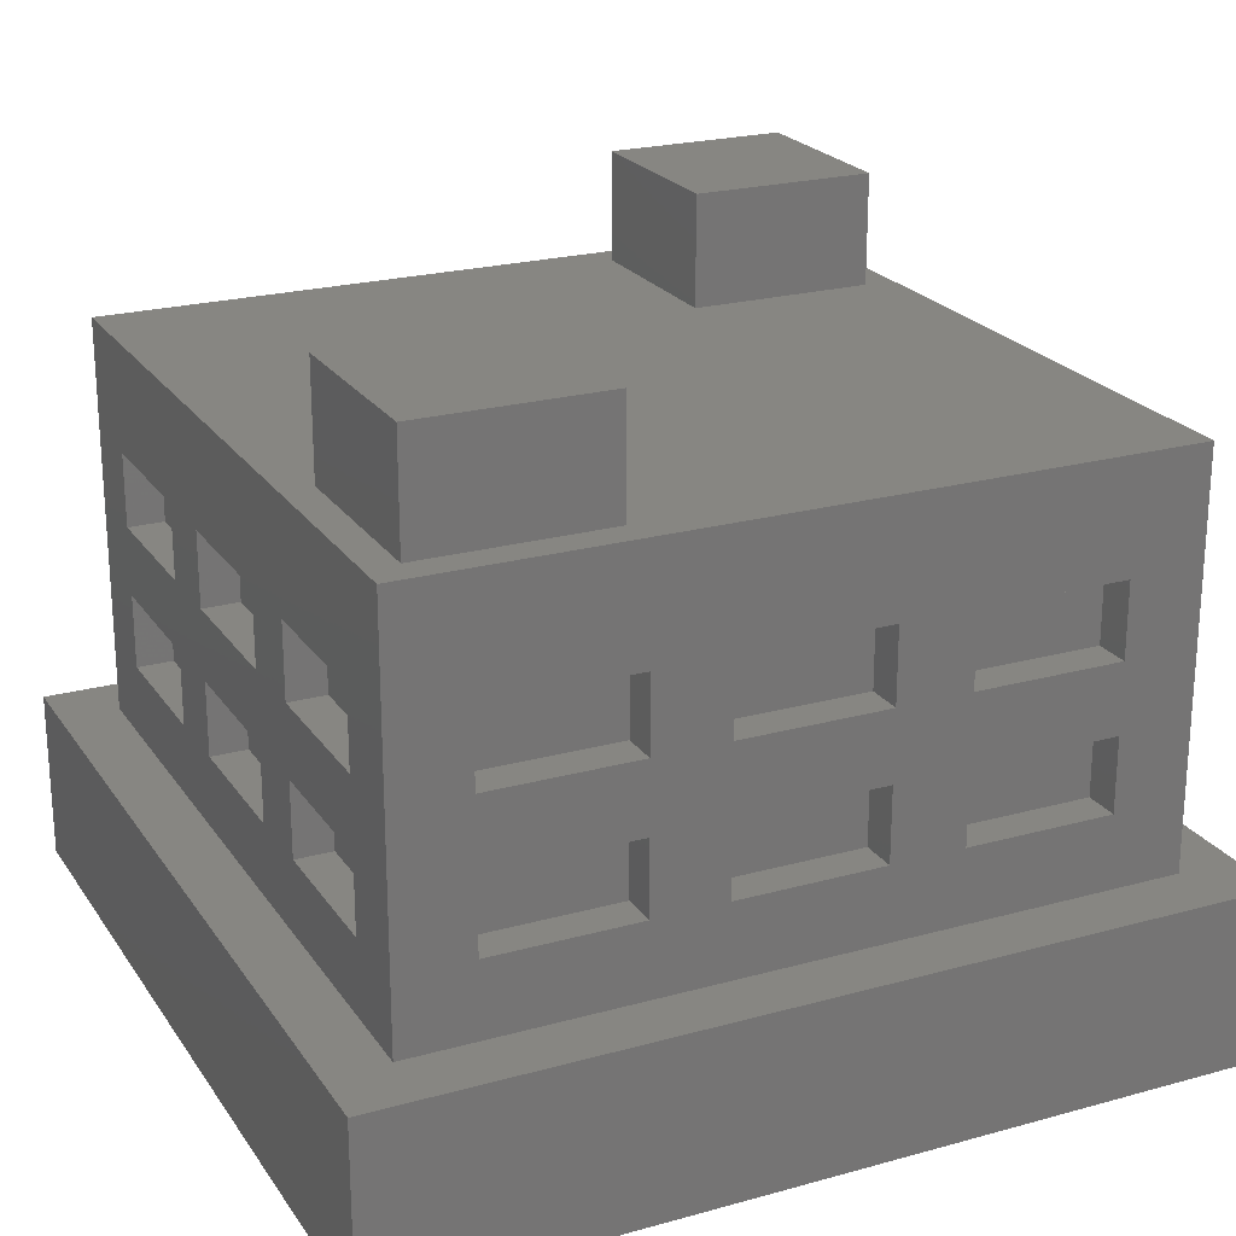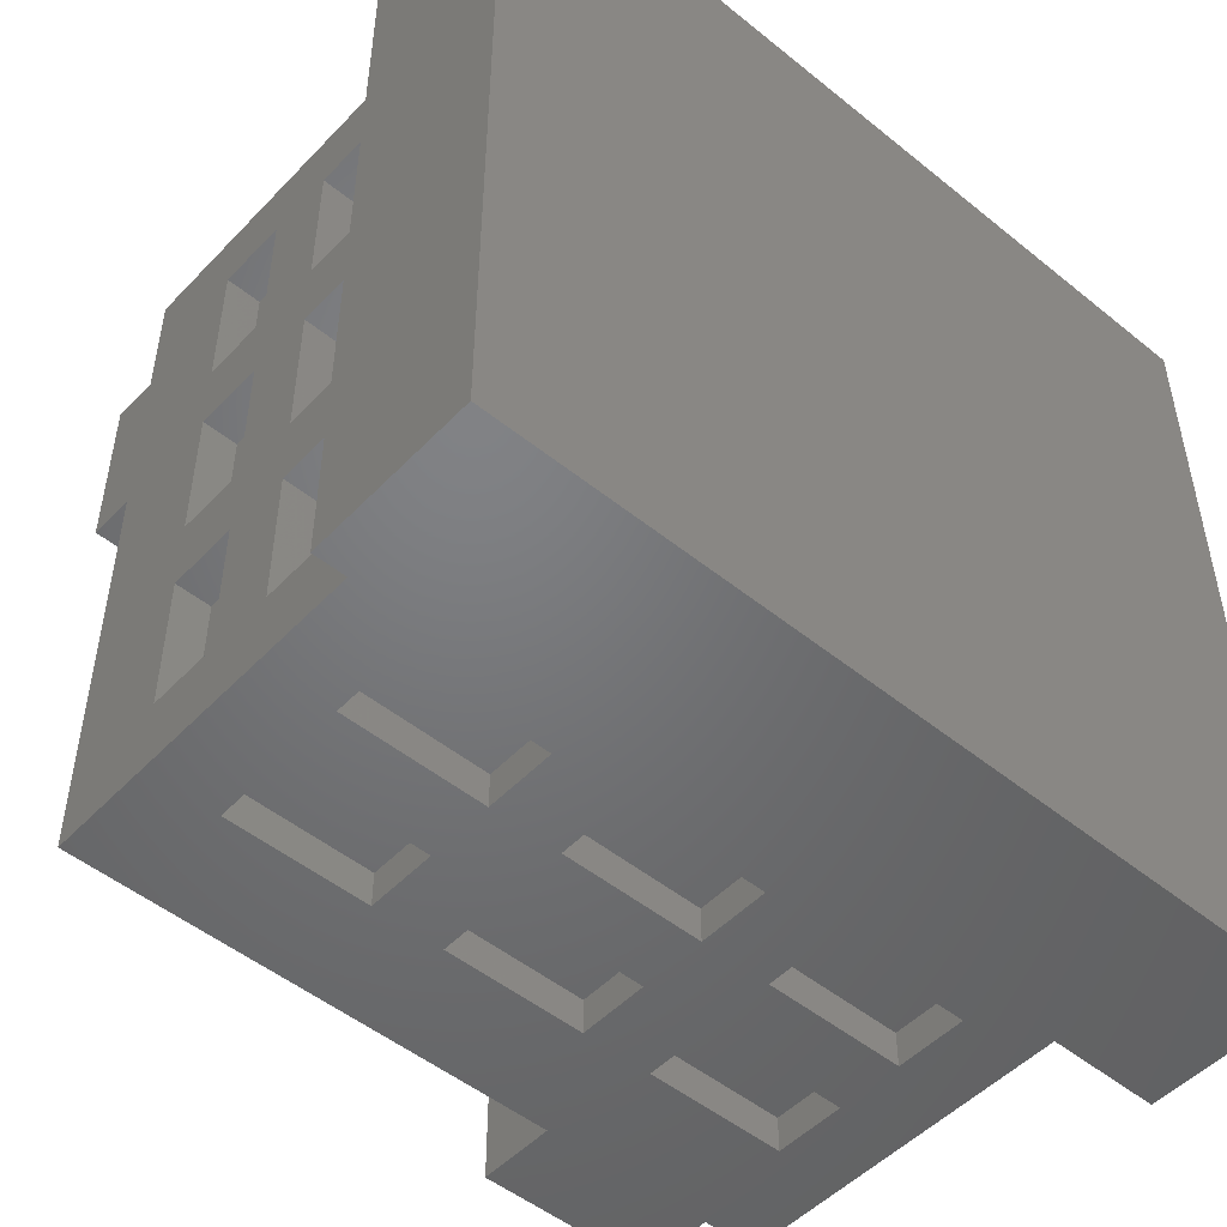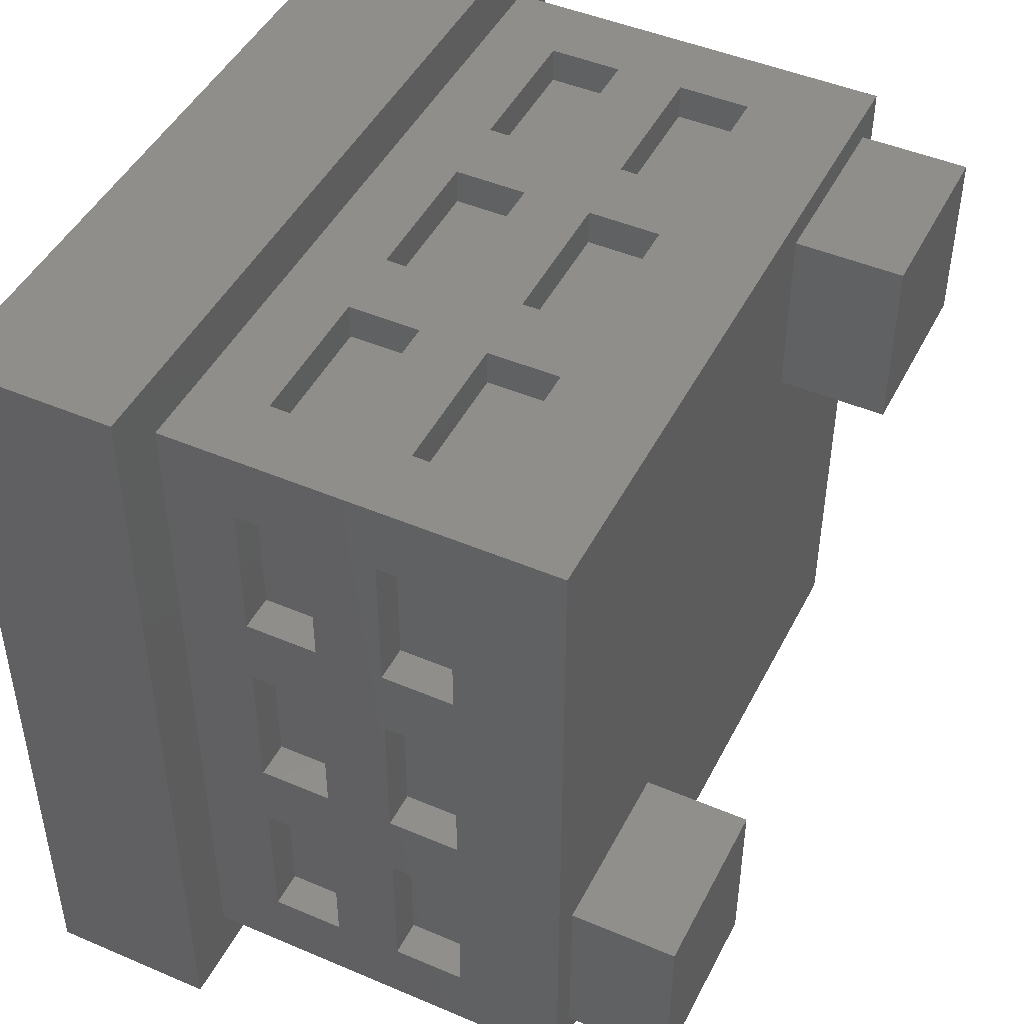
<metadata>
{"format":"stl","ext":"stl","renderer":"f3d","projection":"perspective","resolution":1024,"background":"white","views":[{"elev":22.6,"azim":-25.4,"up":"+Z"},{"elev":-50.2,"azim":138.4,"up":"+Y"},{"elev":46.2,"azim":-64.0,"up":"+Y"}]}
</metadata>
<code>
# stl→obj: 324 verts, 640 faces
v 7.5 -7.5 -2.01
v 7.5 7.5 -5.01
v 7.5 7.5 -2.01
v 7.5 -7.5 -5.01
v 6.45 6.45 -2.01
v -6.45 6.45 -2.01
v -7.5 7.5 -2.01
v -6.45 -6.45 -2.01
v 6.45 -6.45 -2.01
v -7.5 -7.5 -2.01
v -7.5 -7.5 -5.01
v -7.5 7.5 -5.01
v 6.45 -5.16 1.775
v 6.45 -2.58 0.565
v 6.45 -2.58 1.775
v 6.45 -5.16 0.565
v 6.45 -1.29 1.775
v 6.45 1.29 0.565
v 6.45 1.29 1.775
v 6.45 -1.29 0.565
v 6.45 2.58 1.775
v 6.45 5.16 0.565
v 6.45 5.16 1.775
v 6.45 2.58 0.565
v 6.45 6.45 5
v 6.45 5.16 3.065
v 6.45 2.58 3.065
v 6.45 1.29 3.065
v 6.45 -1.29 3.065
v 6.45 -2.58 3.065
v 6.45 -6.45 5
v 6.45 -5.16 3.065
v 6.45 5.16 -0.725
v 6.45 2.58 -0.725
v 6.45 1.29 -0.725
v 6.45 -1.29 -0.725
v 6.45 -2.58 -0.725
v 6.45 -5.16 -0.725
v 5.912 2.688 5
v 5.912 5.912 5
v 2.688 5.912 5
v -6.45 6.45 5
v 2.688 2.688 5
v -2.688 -2.688 5
v -6.45 -6.45 5
v -5.912 -2.688 5
v -2.688 -5.912 5
v -5.912 -5.912 5
v -6.45 -5.16 0.565
v -6.45 -2.58 1.775
v -6.45 -2.58 0.565
v -6.45 -5.16 1.775
v -6.45 -1.29 0.565
v -6.45 1.29 1.775
v -6.45 1.29 0.565
v -6.45 -1.29 1.775
v -6.45 2.58 0.565
v -6.45 5.16 1.775
v -6.45 5.16 0.565
v -6.45 2.58 1.775
v -6.45 5.16 -0.725
v -6.45 2.58 -0.725
v -6.45 1.29 -0.725
v -6.45 -1.29 -0.725
v -6.45 -2.58 -0.725
v -6.45 -5.16 -0.725
v -6.45 5.16 3.065
v -6.45 2.58 3.065
v -6.45 1.29 3.065
v -6.45 -1.29 3.065
v -6.45 -2.58 3.065
v -6.45 -5.16 3.065
v -1.29 6.45 -0.725
v -2.58 6.45 0.565
v -1.29 6.45 0.565
v -2.58 6.45 -0.725
v 2.58 6.45 -0.725
v 1.29 6.45 0.565
v 2.58 6.45 0.565
v 1.29 6.45 -0.725
v -1.29 6.45 1.775
v -2.58 6.45 3.065
v -1.29 6.45 3.065
v -2.58 6.45 1.775
v 2.58 6.45 1.775
v 1.29 6.45 3.065
v 2.58 6.45 3.065
v 1.29 6.45 1.775
v 5.16 6.45 3.065
v 5.16 6.45 1.775
v 5.16 6.45 0.565
v 5.16 6.45 -0.725
v -5.16 6.45 3.065
v -5.16 6.45 1.775
v -5.16 6.45 0.565
v -5.16 6.45 -0.725
v 1.29 -6.45 -0.725
v 2.58 -6.45 0.565
v 1.29 -6.45 0.565
v 2.58 -6.45 -0.725
v -2.58 -6.45 -0.725
v -1.29 -6.45 0.565
v -2.58 -6.45 0.565
v -1.29 -6.45 -0.725
v 1.29 -6.45 1.775
v 2.58 -6.45 3.065
v 1.29 -6.45 3.065
v 2.58 -6.45 1.775
v -2.58 -6.45 1.775
v -1.29 -6.45 3.065
v -2.58 -6.45 3.065
v -1.29 -6.45 1.775
v -5.16 -6.45 3.065
v -5.16 -6.45 1.775
v -5.16 -6.45 0.565
v -5.16 -6.45 -0.725
v 5.16 -6.45 3.065
v 5.16 -6.45 1.775
v 5.16 -6.45 0.565
v 5.16 -6.45 -0.725
v -5.805 5.16 3.065
v -5.805 2.58 3.065
v -5.805 -2.58 3.065
v -5.805 -5.16 3.065
v -5.805 1.29 3.065
v -5.805 -1.29 3.065
v -5.16 5.805 3.065
v -2.58 5.805 3.065
v -1.29 5.805 3.065
v 1.29 5.805 3.065
v 2.58 5.805 3.065
v 5.16 5.805 3.065
v -2.58 -5.805 3.065
v -5.16 -5.805 3.065
v 1.29 -5.805 3.065
v -1.29 -5.805 3.065
v 5.16 -5.805 3.065
v 2.58 -5.805 3.065
v 5.805 2.58 3.065
v 5.805 5.16 3.065
v 5.805 -5.16 3.065
v 5.805 -2.58 3.065
v 5.805 -1.29 3.065
v 5.805 1.29 3.065
v -5.805 2.58 1.775
v -5.805 5.16 1.775
v -5.805 -5.16 1.775
v -5.805 -2.58 1.775
v -5.805 -1.29 1.775
v -5.805 1.29 1.775
v -2.58 5.805 1.775
v -5.16 5.805 1.775
v 1.29 5.805 1.775
v -1.29 5.805 1.775
v 5.16 5.805 1.775
v 2.58 5.805 1.775
v -5.16 -5.805 1.775
v -2.58 -5.805 1.775
v -1.29 -5.805 1.775
v 1.29 -5.805 1.775
v 2.58 -5.805 1.775
v 5.16 -5.805 1.775
v 5.805 5.16 1.775
v 5.805 2.58 1.775
v 5.805 -2.58 1.775
v 5.805 -5.16 1.775
v 5.805 1.29 1.775
v 5.805 -1.29 1.775
v -5.805 5.16 0.565
v -5.805 2.58 0.565
v -5.805 -2.58 0.565
v -5.805 -5.16 0.565
v -5.805 1.29 0.565
v -5.805 -1.29 0.565
v -5.16 5.805 0.565
v -2.58 5.805 0.565
v -1.29 5.805 0.565
v 1.29 5.805 0.565
v 2.58 5.805 0.565
v 5.16 5.805 0.565
v -2.58 -5.805 0.565
v -5.16 -5.805 0.565
v 1.29 -5.805 0.565
v -1.29 -5.805 0.565
v 5.16 -5.805 0.565
v 2.58 -5.805 0.565
v 5.805 2.58 0.565
v 5.805 5.16 0.565
v 5.805 -5.16 0.565
v 5.805 -2.58 0.565
v 5.805 -1.29 0.565
v 5.805 1.29 0.565
v -5.805 2.58 -0.725
v -5.805 5.16 -0.725
v -5.805 -5.16 -0.725
v -5.805 -2.58 -0.725
v -5.805 -1.29 -0.725
v -5.805 1.29 -0.725
v -2.58 5.805 -0.725
v -5.16 5.805 -0.725
v 1.29 5.805 -0.725
v -1.29 5.805 -0.725
v 5.16 5.805 -0.725
v 2.58 5.805 -0.725
v -5.16 -5.805 -0.725
v -2.58 -5.805 -0.725
v -1.29 -5.805 -0.725
v 1.29 -5.805 -0.725
v 2.58 -5.805 -0.725
v 5.16 -5.805 -0.725
v 5.805 5.16 -0.725
v 5.805 2.58 -0.725
v 5.805 -2.58 -0.725
v 5.805 -5.16 -0.725
v 5.805 1.29 -0.725
v 5.805 -1.29 -0.725
v 1.341 -2.85 -4.3
v 0.9734 -2.996 2
v 1.341 -2.85 2
v 0.9734 -2.996 -4.3
v 3.125 0.3948 -4.3
v 3.051 0.7834 2
v 3.051 0.7834 -4.3
v 3.125 0.3948 2
v 3.15 0 -4.3
v 3.15 0 2
v 2.929 1.16 2
v 2.929 1.16 -4.3
v -0.1978 3.144 -4.3
v 0.1978 3.144 2
v -0.1978 3.144 2
v 0.1978 3.144 -4.3
v -2.929 -1.16 2
v -3.051 -0.7834 -4.3
v -3.051 -0.7834 2
v -2.929 -1.16 -4.3
v 2.76 1.518 -4.3
v 2.548 1.852 2
v 2.548 1.852 -4.3
v 2.76 1.518 2
v -0.9734 2.996 -4.3
v -0.5903 3.094 2
v -0.9734 2.996 2
v -0.5903 3.094 -4.3
v 2.76 -1.518 -4.3
v 2.929 -1.16 2
v 2.929 -1.16 -4.3
v 2.76 -1.518 2
v 2.008 2.427 -4.3
v 2.296 2.156 2
v 2.008 2.427 2
v 2.296 2.156 -4.3
v 3.125 -0.3948 -4.3
v 3.125 -0.3948 2
v 3.051 -0.7834 -4.3
v 2.548 -1.852 -4.3
v 2.296 -2.156 -4.3
v 2.008 -2.427 -4.3
v 1.688 2.66 -4.3
v 1.688 -2.66 -4.3
v 1.341 2.85 -4.3
v 0.9734 2.996 -4.3
v 0.5903 3.094 -4.3
v 0.5903 -3.094 -4.3
v 0.1978 -3.144 -4.3
v -0.1978 -3.144 -4.3
v -0.5903 -3.094 -4.3
v -0.9734 -2.996 -4.3
v -1.341 2.85 -4.3
v -1.341 -2.85 -4.3
v -1.688 2.66 -4.3
v -1.688 -2.66 -4.3
v -2.008 2.427 -4.3
v -2.008 -2.427 -4.3
v -2.296 2.156 -4.3
v -2.296 -2.156 -4.3
v -2.548 1.852 -4.3
v -2.548 -1.852 -4.3
v -2.76 1.518 -4.3
v -2.76 -1.518 -4.3
v -2.929 1.16 -4.3
v -3.051 0.7834 -4.3
v -3.125 0.3948 -4.3
v -3.125 -0.3948 -4.3
v -3.15 0 -4.3
v -3.125 -0.3948 2
v -3.15 0 2
v -2.296 -2.156 2
v -2.548 -1.852 2
v -2.548 1.852 2
v -2.296 2.156 2
v -2.008 2.427 2
v -1.341 2.85 2
v -1.688 2.66 2
v -1.688 -2.66 2
v -1.341 -2.85 2
v -0.5903 -3.094 2
v -0.1978 -3.144 2
v 1.688 2.66 2
v -0.9734 -2.996 2
v 1.688 -2.66 2
v 2.008 -2.427 2
v -2.929 1.16 2
v -2.76 1.518 2
v 1.341 2.85 2
v 3.051 -0.7834 2
v 0.9734 2.996 2
v 0.5903 3.094 2
v 0.5903 -3.094 2
v -3.051 0.7834 2
v 0.1978 -3.144 2
v -3.125 0.3948 2
v 2.548 -1.852 2
v -2.76 -1.518 2
v -2.008 -2.427 2
v 2.296 -2.156 2
v -2.688 -5.912 6.925
v -2.688 -2.688 6.925
v -5.912 -2.688 6.925
v -5.912 -5.912 6.925
v 5.912 2.688 6.925
v 5.912 5.912 6.925
v 2.688 5.912 6.925
v 2.688 2.688 6.925
f 1 2 3
f 2 1 4
f 3 5 1
f 3 6 5
f 6 7 8
f 7 6 3
f 9 1 5
f 8 1 9
f 8 10 1
f 10 8 7
f 11 2 4
f 2 11 12
f 11 7 12
f 7 11 10
f 2 7 3
f 7 2 12
f 11 1 10
f 1 11 4
f 13 14 15
f 14 13 16
f 17 18 19
f 18 17 20
f 21 22 23
f 22 21 24
f 23 25 26
f 25 27 26
f 19 21 27
f 21 19 24
f 19 27 28
f 25 28 27
f 25 29 28
f 15 17 29
f 17 15 20
f 15 29 30
f 31 29 25
f 29 31 30
f 31 13 32
f 9 13 31
f 13 9 16
f 30 31 32
f 25 23 5
f 22 5 23
f 33 5 22
f 34 5 33
f 18 24 19
f 24 18 34
f 35 34 18
f 35 5 34
f 36 5 35
f 14 20 15
f 20 14 36
f 37 36 14
f 9 36 37
f 9 37 38
f 36 9 5
f 16 9 38
f 39 25 40
f 25 41 40
f 42 43 41
f 43 42 44
f 45 46 42
f 44 42 46
f 42 41 25
f 25 39 31
f 43 31 39
f 44 31 43
f 47 31 44
f 45 47 48
f 47 45 31
f 46 45 48
f 49 50 51
f 50 49 52
f 53 54 55
f 54 53 56
f 57 58 59
f 58 57 60
f 59 6 61
f 6 62 61
f 55 57 62
f 57 55 60
f 55 62 63
f 6 63 62
f 6 64 63
f 51 53 64
f 53 51 56
f 51 64 65
f 8 64 6
f 64 8 65
f 8 49 66
f 49 8 52
f 45 52 8
f 65 8 66
f 58 6 59
f 6 58 42
f 67 42 58
f 68 42 67
f 54 60 55
f 60 54 68
f 69 68 54
f 69 42 68
f 70 42 69
f 50 56 51
f 56 50 70
f 71 70 50
f 45 70 71
f 45 71 72
f 70 45 42
f 52 45 72
f 73 74 75
f 74 73 76
f 77 78 79
f 78 77 80
f 81 82 83
f 82 81 84
f 85 86 87
f 86 85 88
f 87 25 89
f 25 90 89
f 79 85 90
f 85 79 88
f 88 78 81
f 75 81 78
f 79 90 91
f 5 90 25
f 90 5 91
f 5 77 92
f 77 5 80
f 80 5 73
f 6 73 5
f 73 6 76
f 91 5 92
f 86 25 87
f 25 86 42
f 83 42 86
f 82 42 83
f 93 42 82
f 94 42 93
f 88 79 78
f 81 75 84
f 74 84 75
f 84 74 94
f 95 94 74
f 6 94 95
f 6 95 96
f 94 6 42
f 76 6 96
f 97 98 99
f 98 97 100
f 101 102 103
f 102 101 104
f 105 106 107
f 106 105 108
f 109 110 111
f 110 109 112
f 111 45 113
f 45 114 113
f 103 109 114
f 109 103 112
f 112 102 105
f 99 105 102
f 103 114 115
f 8 114 45
f 114 8 115
f 8 101 116
f 101 8 104
f 104 8 97
f 9 97 8
f 97 9 100
f 115 8 116
f 110 45 111
f 45 110 31
f 107 31 110
f 106 31 107
f 117 31 106
f 118 31 117
f 112 103 102
f 105 99 108
f 98 108 99
f 108 98 118
f 119 118 98
f 9 118 119
f 9 119 120
f 118 9 31
f 100 9 120
f 68 121 122
f 121 68 67
f 72 123 124
f 123 72 71
f 70 125 126
f 125 70 69
f 127 82 128
f 82 127 93
f 129 86 130
f 86 129 83
f 131 89 132
f 89 131 87
f 113 133 111
f 133 113 134
f 110 135 107
f 135 110 136
f 106 137 117
f 137 106 138
f 139 26 27
f 26 139 140
f 141 30 32
f 30 141 142
f 143 28 29
f 28 143 144
f 58 145 146
f 145 58 60
f 50 147 148
f 147 50 52
f 54 149 150
f 149 54 56
f 94 151 84
f 151 94 152
f 81 153 88
f 153 81 154
f 85 155 90
f 155 85 156
f 157 109 158
f 109 157 114
f 159 105 160
f 105 159 112
f 161 118 162
f 118 161 108
f 163 21 23
f 21 163 164
f 165 13 15
f 13 165 166
f 167 17 19
f 17 167 168
f 50 123 71
f 123 50 148
f 165 30 142
f 30 165 15
f 147 72 124
f 72 147 52
f 13 141 32
f 141 13 166
f 54 125 69
f 125 54 150
f 167 28 144
f 28 167 19
f 149 70 126
f 70 149 56
f 17 143 29
f 143 17 168
f 58 121 67
f 121 58 146
f 163 26 140
f 26 163 23
f 145 68 122
f 68 145 60
f 21 139 27
f 139 21 164
f 57 169 170
f 169 57 59
f 49 171 172
f 171 49 51
f 53 173 174
f 173 53 55
f 175 74 176
f 74 175 95
f 177 78 178
f 78 177 75
f 179 91 180
f 91 179 79
f 115 181 103
f 181 115 182
f 102 183 99
f 183 102 184
f 98 185 119
f 185 98 186
f 187 22 24
f 22 187 188
f 189 14 16
f 14 189 190
f 191 18 20
f 18 191 192
f 61 193 194
f 193 61 62
f 65 195 196
f 195 65 66
f 63 197 198
f 197 63 64
f 96 199 76
f 199 96 200
f 73 201 80
f 201 73 202
f 77 203 92
f 203 77 204
f 205 101 206
f 101 205 116
f 207 97 208
f 97 207 104
f 209 120 210
f 120 209 100
f 211 34 33
f 34 211 212
f 213 38 37
f 38 213 214
f 215 36 35
f 36 215 216
f 65 171 51
f 171 65 196
f 213 14 190
f 14 213 37
f 195 49 172
f 49 195 66
f 38 189 16
f 189 38 214
f 63 173 55
f 173 63 198
f 215 18 192
f 18 215 35
f 197 53 174
f 53 197 64
f 36 191 20
f 191 36 216
f 61 169 59
f 169 61 194
f 211 22 188
f 22 211 33
f 193 57 170
f 57 193 62
f 34 187 24
f 187 34 212
f 131 85 87
f 85 131 156
f 106 161 138
f 161 106 108
f 155 89 90
f 89 155 132
f 118 137 162
f 137 118 117
f 129 81 83
f 81 129 154
f 110 159 136
f 159 110 112
f 153 86 88
f 86 153 130
f 105 135 160
f 135 105 107
f 127 94 93
f 94 127 152
f 113 157 134
f 157 113 114
f 151 82 84
f 82 151 128
f 109 133 158
f 133 109 111
f 179 77 79
f 77 179 204
f 98 209 186
f 209 98 100
f 203 91 92
f 91 203 180
f 120 185 210
f 185 120 119
f 177 73 75
f 73 177 202
f 102 207 184
f 207 102 104
f 201 78 80
f 78 201 178
f 97 183 208
f 183 97 99
f 175 96 95
f 96 175 200
f 115 205 182
f 205 115 116
f 199 74 76
f 74 199 176
f 101 181 206
f 181 101 103
f 139 163 140
f 163 139 164
f 141 165 142
f 165 141 166
f 143 167 144
f 167 143 168
f 187 211 188
f 211 187 212
f 189 213 190
f 213 189 214
f 191 215 192
f 215 191 216
f 145 121 146
f 121 145 122
f 147 123 148
f 123 147 124
f 149 125 150
f 125 149 126
f 193 169 194
f 169 193 170
f 195 171 196
f 171 195 172
f 197 173 198
f 173 197 174
f 151 127 128
f 127 151 152
f 199 175 176
f 175 199 200
f 153 129 130
f 129 153 154
f 201 177 178
f 177 201 202
f 155 131 132
f 131 155 156
f 203 179 180
f 179 203 204
f 157 133 134
f 133 157 158
f 205 181 182
f 181 205 206
f 159 135 136
f 135 159 160
f 207 183 184
f 183 207 208
f 161 137 138
f 137 161 162
f 209 185 186
f 185 209 210
f 217 218 219
f 218 217 220
f 221 222 223
f 222 221 224
f 225 224 221
f 224 225 226
f 223 227 228
f 227 223 222
f 229 230 231
f 230 229 232
f 233 234 235
f 234 233 236
f 237 238 239
f 238 237 240
f 241 242 243
f 242 241 244
f 245 246 247
f 246 245 248
f 249 250 251
f 250 249 252
f 253 226 225
f 226 253 254
f 228 240 237
f 240 228 227
f 221 253 225
f 223 253 221
f 223 255 253
f 228 255 223
f 228 247 255
f 237 247 228
f 237 245 247
f 239 245 237
f 239 256 245
f 252 256 239
f 252 257 256
f 249 257 252
f 249 258 257
f 259 258 249
f 259 260 258
f 261 260 259
f 261 217 260
f 262 217 261
f 262 220 217
f 263 220 262
f 263 264 220
f 232 264 263
f 232 265 264
f 229 265 232
f 229 266 265
f 244 266 229
f 244 267 266
f 241 267 244
f 241 268 267
f 269 268 241
f 269 270 268
f 271 270 269
f 271 272 270
f 273 272 271
f 273 274 272
f 275 274 273
f 275 276 274
f 277 276 275
f 277 278 276
f 279 278 277
f 279 280 278
f 281 280 279
f 281 236 280
f 282 236 281
f 282 234 236
f 283 234 282
f 283 284 234
f 284 283 285
f 244 231 242
f 231 244 229
f 286 285 287
f 285 286 284
f 288 278 289
f 278 288 276
f 290 275 291
f 275 290 277
f 275 292 291
f 292 275 273
f 271 293 294
f 293 271 269
f 235 284 286
f 284 235 234
f 270 295 296
f 295 270 272
f 266 297 298
f 297 266 267
f 239 250 252
f 250 239 238
f 259 251 299
f 251 259 249
f 268 296 300
f 296 268 270
f 267 300 297
f 300 267 268
f 260 219 301
f 219 260 217
f 269 243 293
f 243 269 241
f 258 301 302
f 301 258 260
f 303 279 304
f 279 303 281
f 261 299 305
f 299 261 259
f 255 254 253
f 254 255 306
f 273 294 292
f 294 273 271
f 263 307 308
f 307 263 262
f 220 309 218
f 309 220 264
f 310 281 303
f 281 310 282
f 247 306 255
f 306 247 246
f 262 305 307
f 305 262 261
f 265 298 311
f 298 265 266
f 287 283 312
f 283 287 285
f 312 282 310
f 282 312 283
f 264 311 309
f 311 264 265
f 256 248 245
f 248 256 313
f 289 280 314
f 280 289 278
f 274 288 315
f 288 274 276
f 314 236 233
f 236 314 280
f 257 313 256
f 313 257 316
f 304 277 290
f 277 304 279
f 232 308 230
f 308 232 263
f 254 224 226
f 306 224 254
f 306 222 224
f 246 222 306
f 246 227 222
f 248 227 246
f 248 240 227
f 313 240 248
f 313 238 240
f 316 238 313
f 316 250 238
f 302 250 316
f 302 251 250
f 301 251 302
f 301 299 251
f 219 299 301
f 219 305 299
f 218 305 219
f 218 307 305
f 309 307 218
f 309 308 307
f 311 308 309
f 311 230 308
f 298 230 311
f 298 231 230
f 297 231 298
f 297 242 231
f 300 242 297
f 300 243 242
f 296 243 300
f 296 293 243
f 295 293 296
f 295 294 293
f 315 294 295
f 315 292 294
f 288 292 315
f 288 291 292
f 289 291 288
f 289 290 291
f 314 290 289
f 314 304 290
f 233 304 314
f 233 303 304
f 235 303 233
f 235 310 303
f 286 310 235
f 286 312 310
f 312 286 287
f 272 315 295
f 315 272 274
f 257 302 316
f 302 257 258
f 317 44 318
f 44 317 47
f 319 317 318
f 317 319 320
f 48 319 46
f 319 48 320
f 44 319 318
f 319 44 46
f 48 317 320
f 317 48 47
f 321 40 322
f 40 321 39
f 323 321 322
f 321 323 324
f 43 323 41
f 323 43 324
f 40 323 322
f 323 40 41
f 43 321 324
f 321 43 39

</code>
